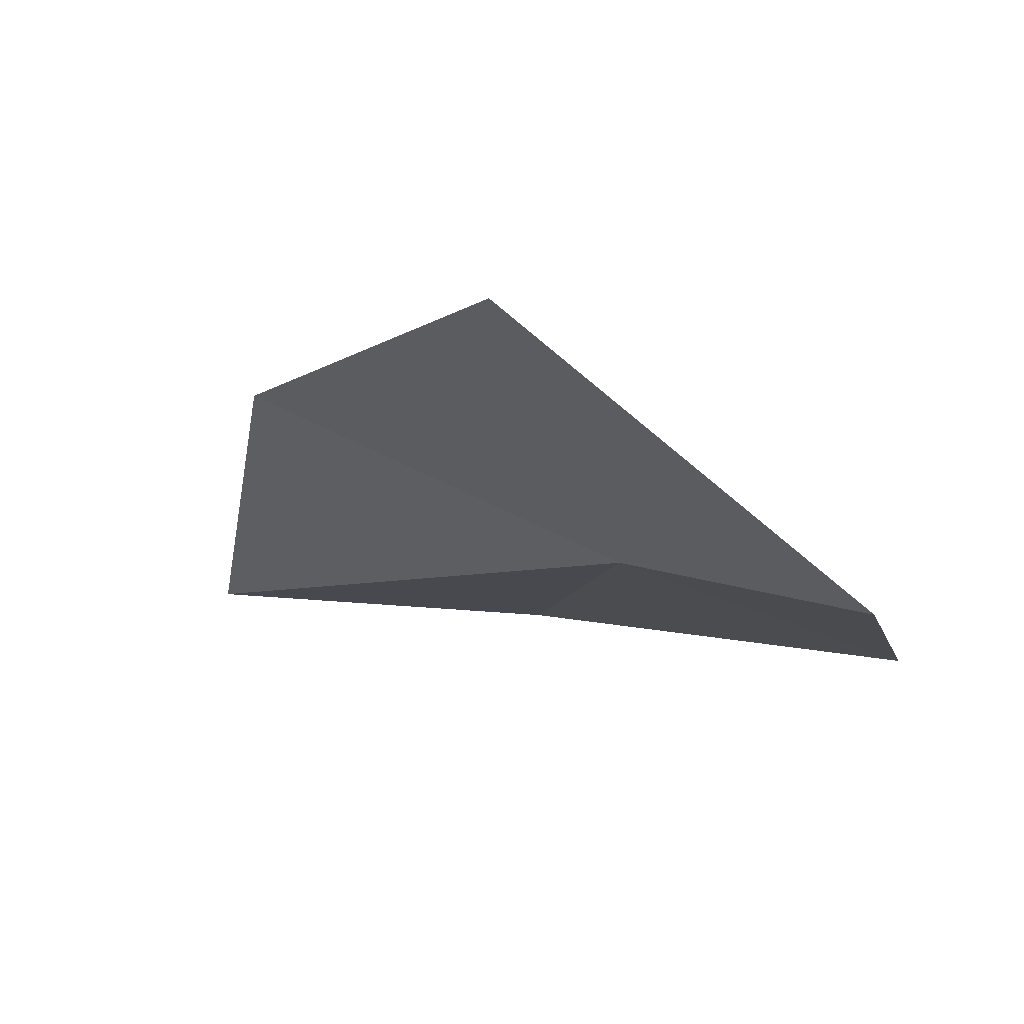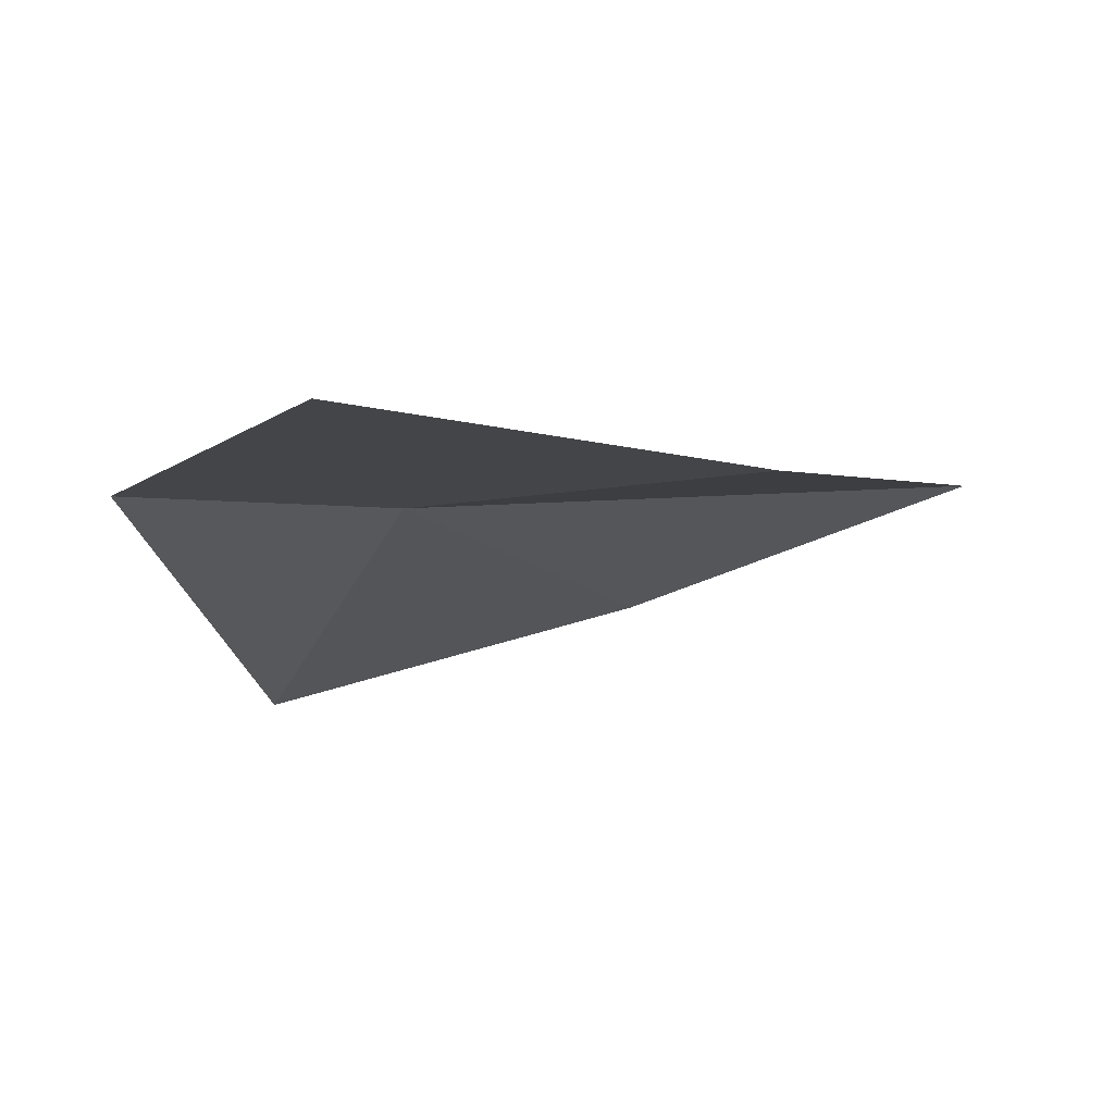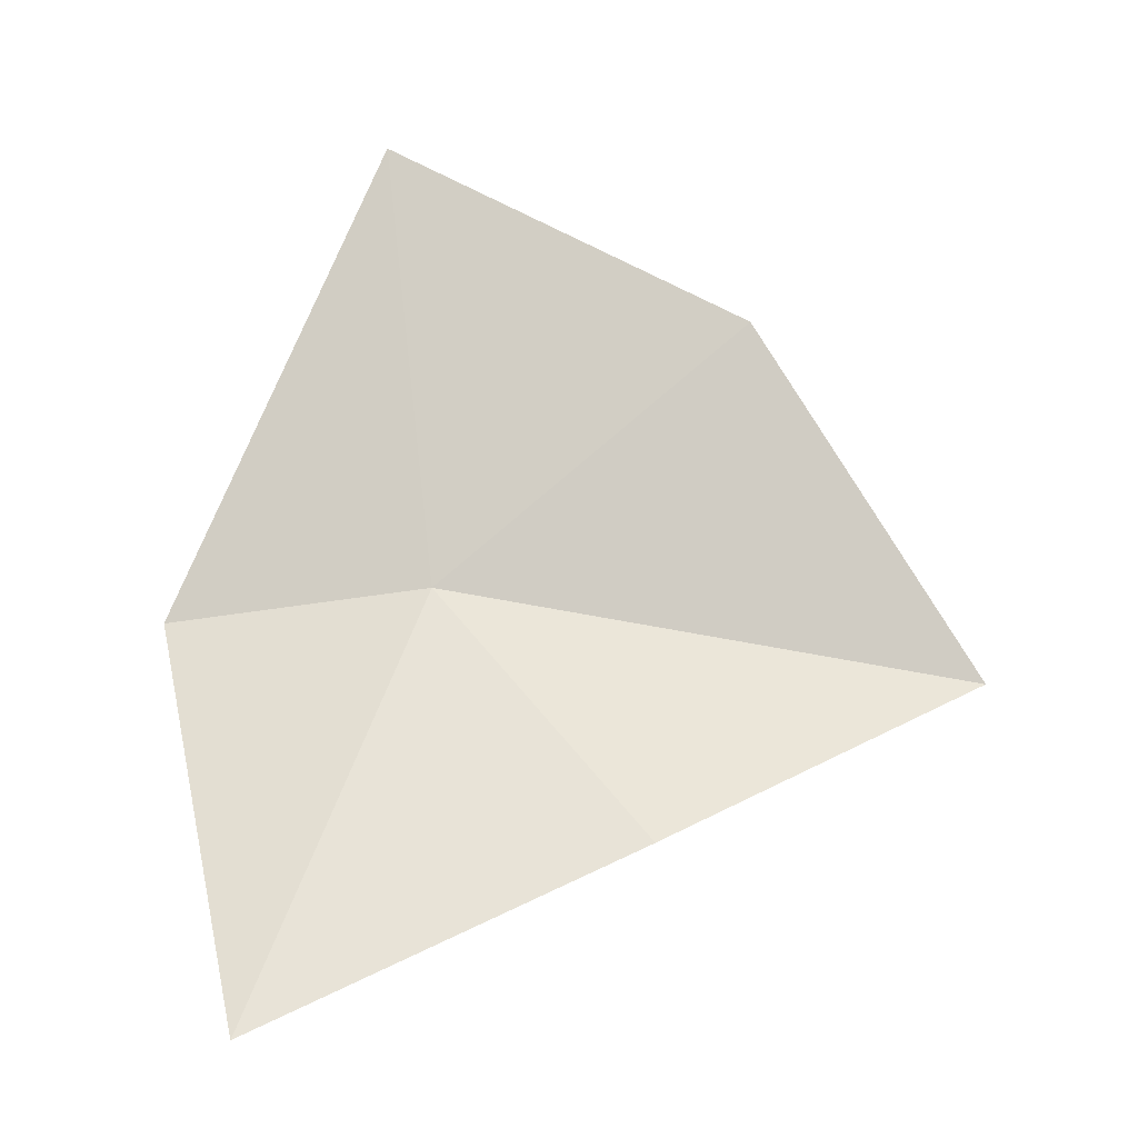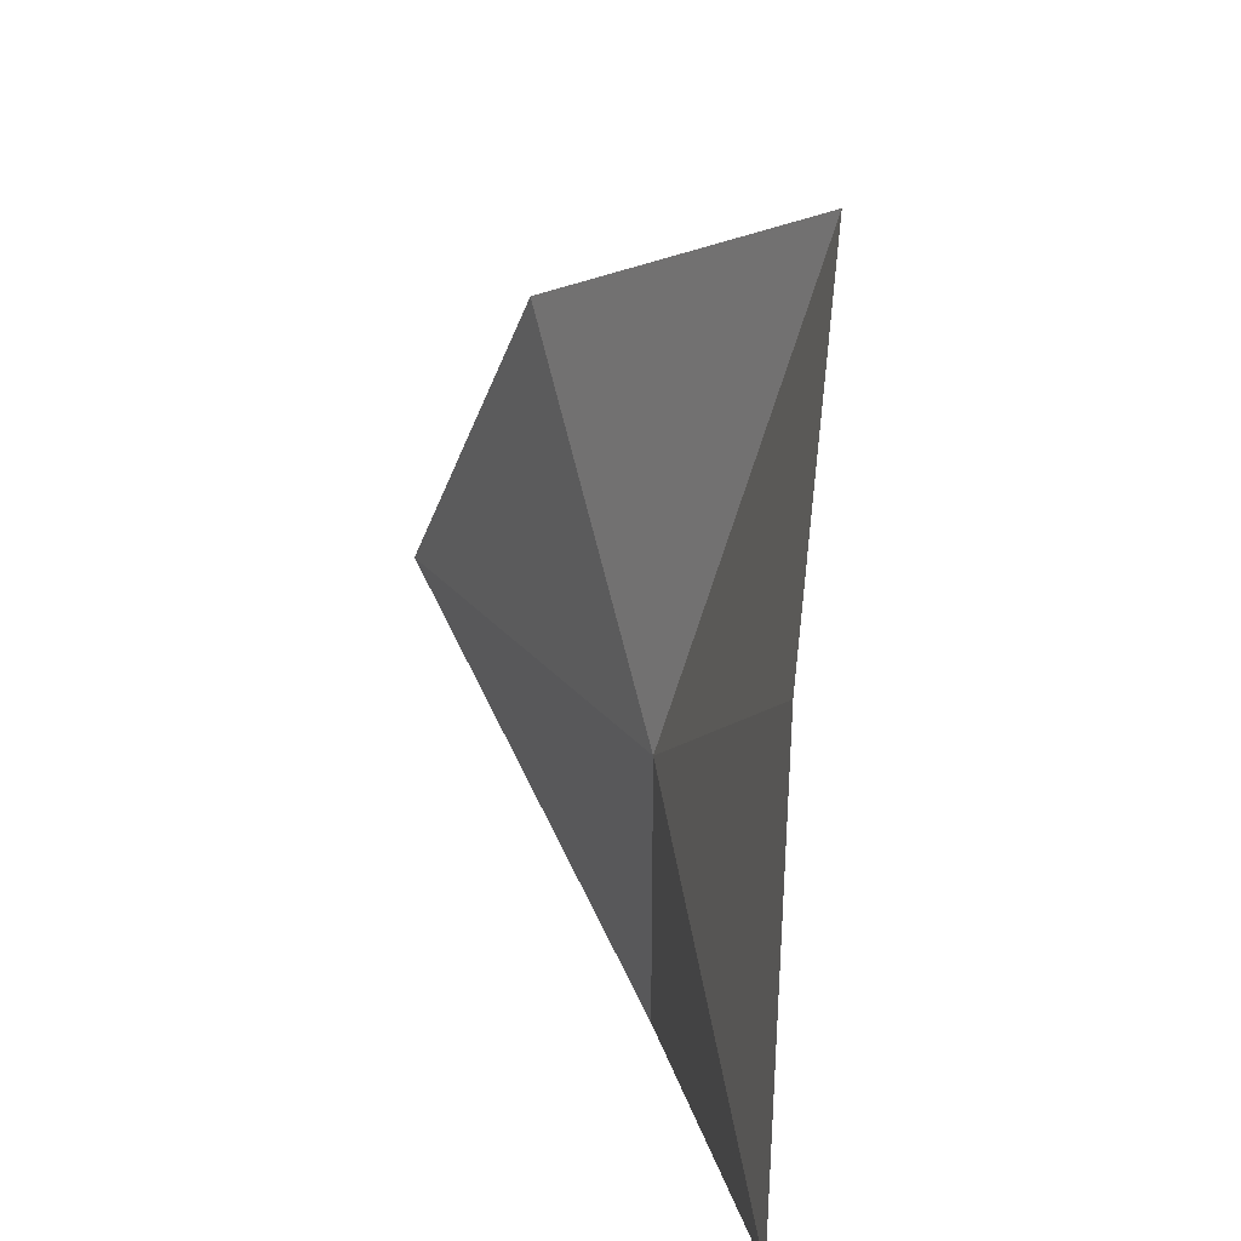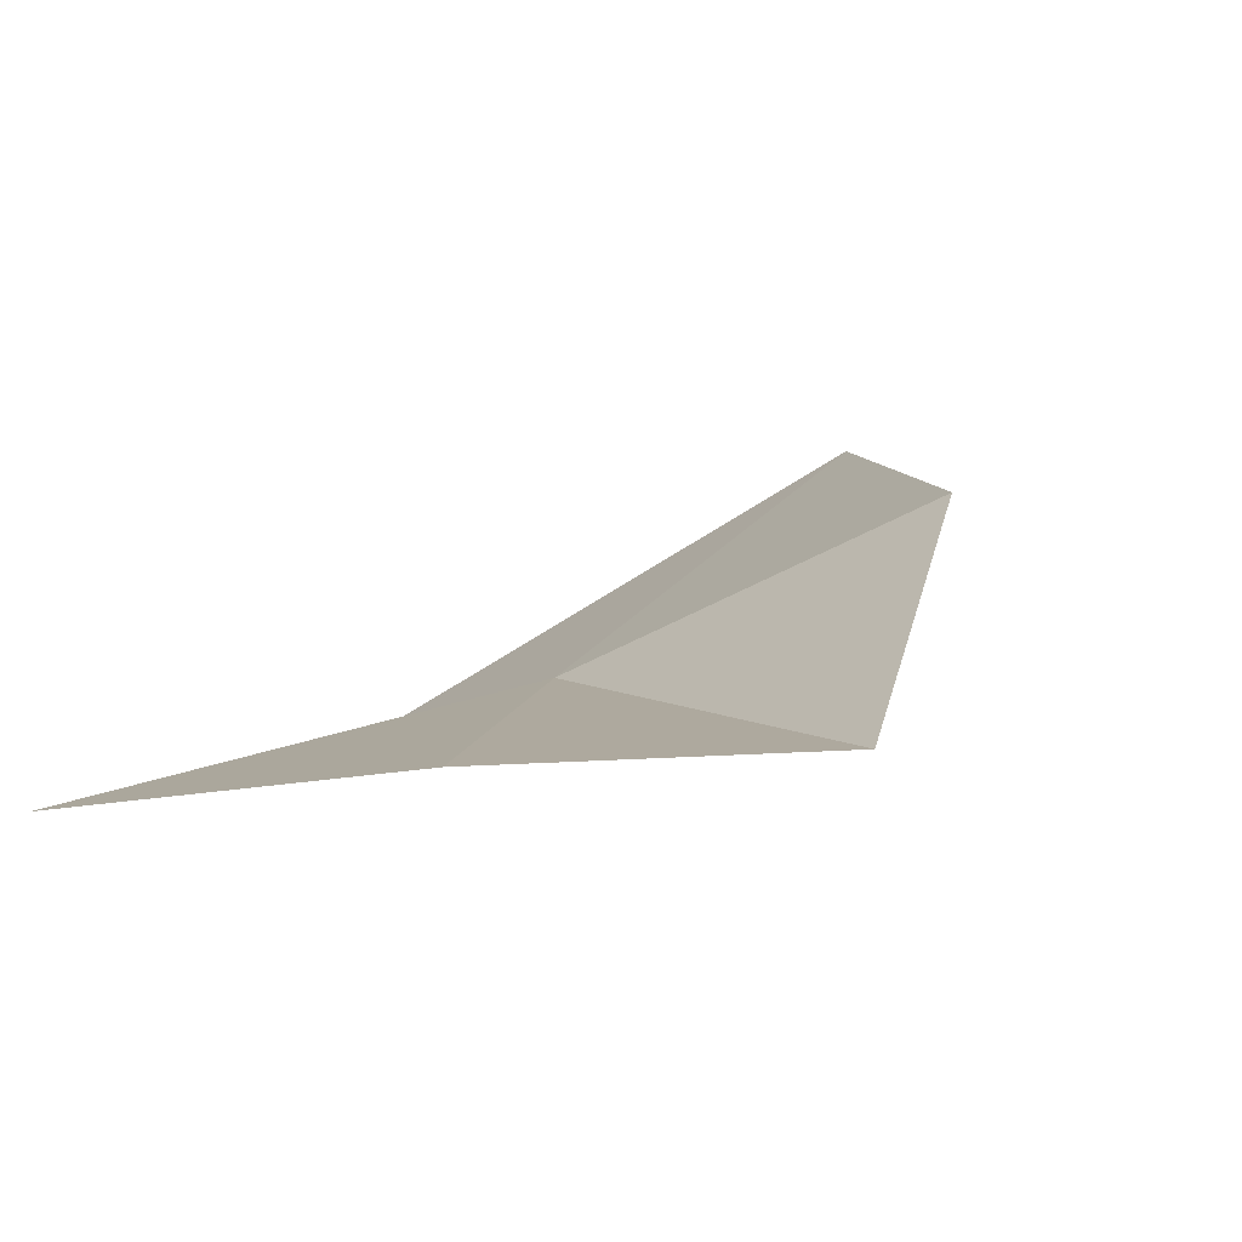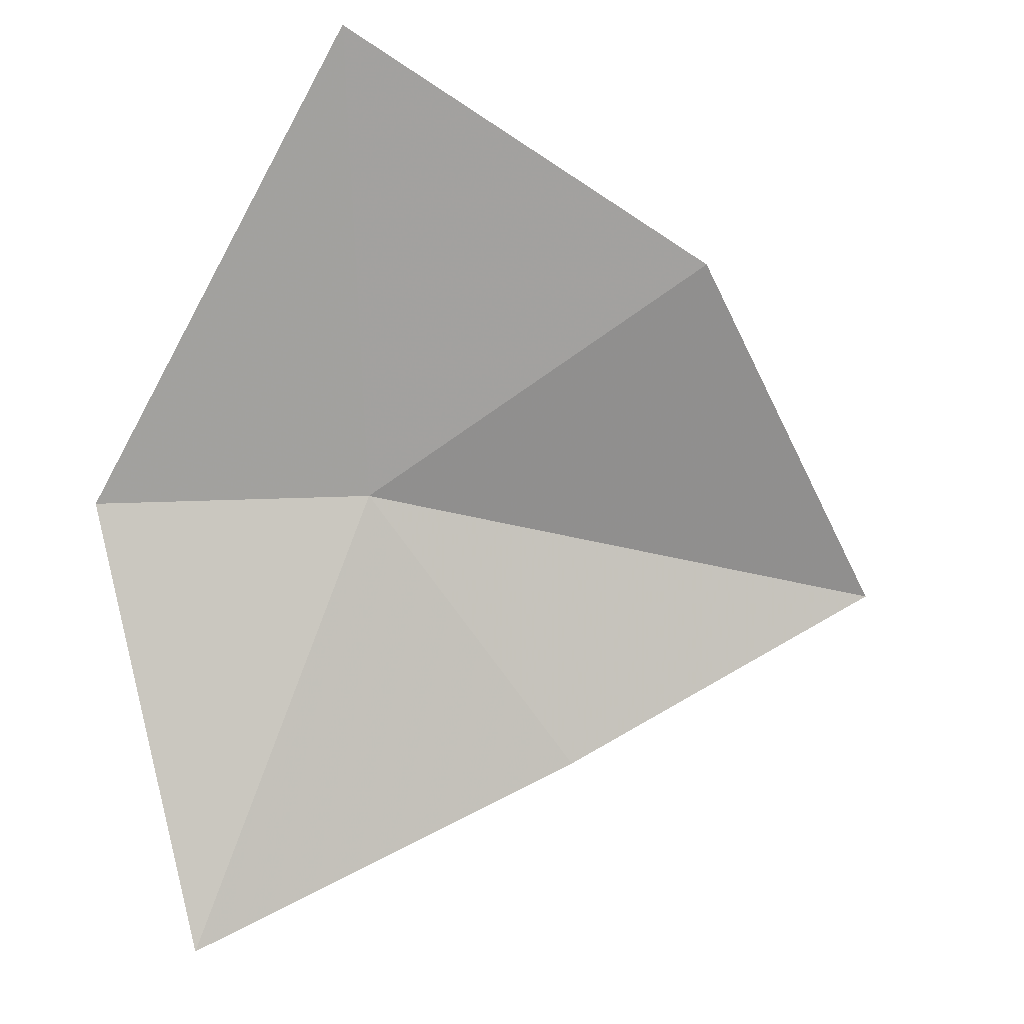
<metadata>
{"format":"obj","ext":"obj","renderer":"f3d","projection":"perspective","resolution":1024,"background":"white","views":[{"elev":-2.0,"azim":-152.5,"up":"+Z"},{"elev":51.9,"azim":-6.3,"up":"+Y"},{"elev":47.2,"azim":1.9,"up":"+Z"},{"elev":-61.2,"azim":78.9,"up":"+Y"},{"elev":1.2,"azim":54.4,"up":"+Z"},{"elev":-11.3,"azim":-12.5,"up":"+Y"}]}
</metadata>
<code>
v 1.522 22.88 6.165
v 2.338 21.93 5.954
v 3.495 22.6 6.045
v 2.643 23.66 6.778
v 1.281 24.37 6.974
v 0.9637 21.24 5.758
v 0.5386 22.85 5.974
f 1 3 2
f 1 4 3
f 1 5 4
f 1 2 6
f 1 7 5
f 1 6 7

</code>
